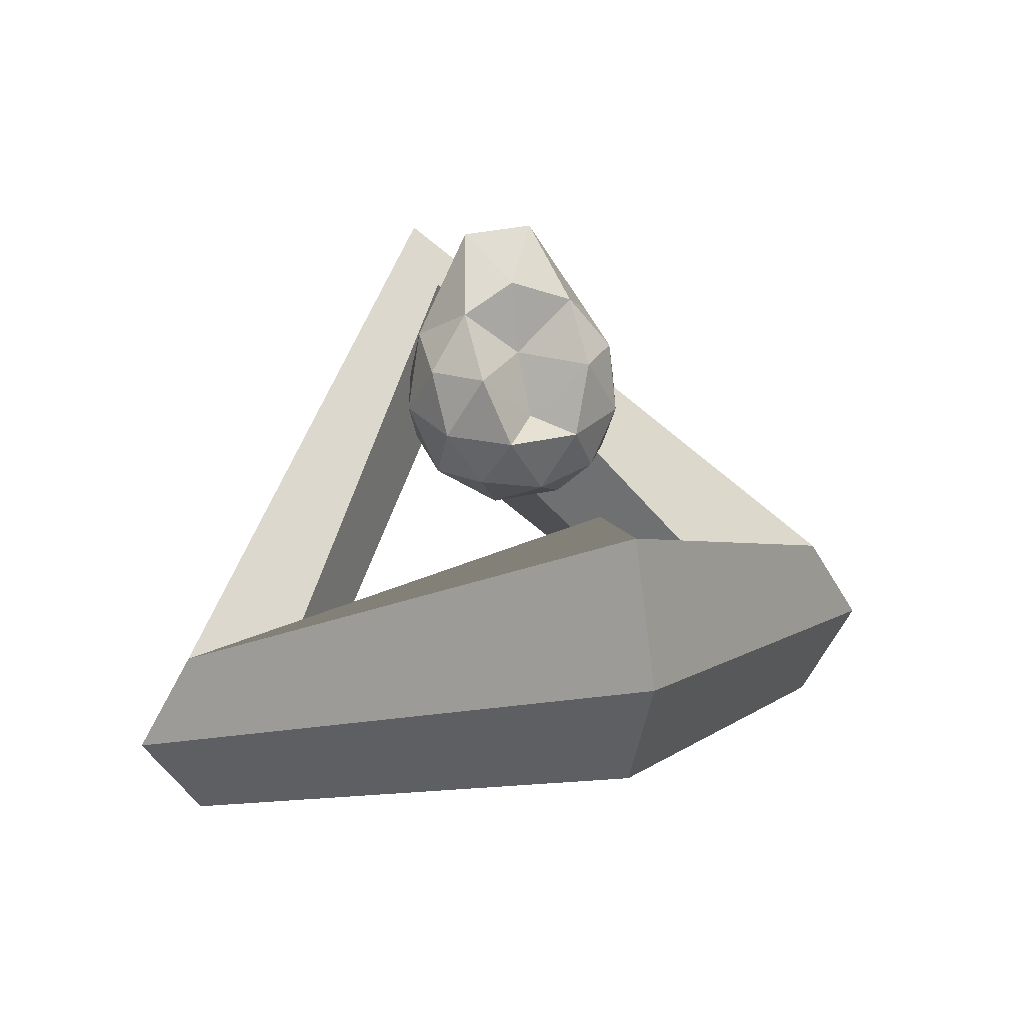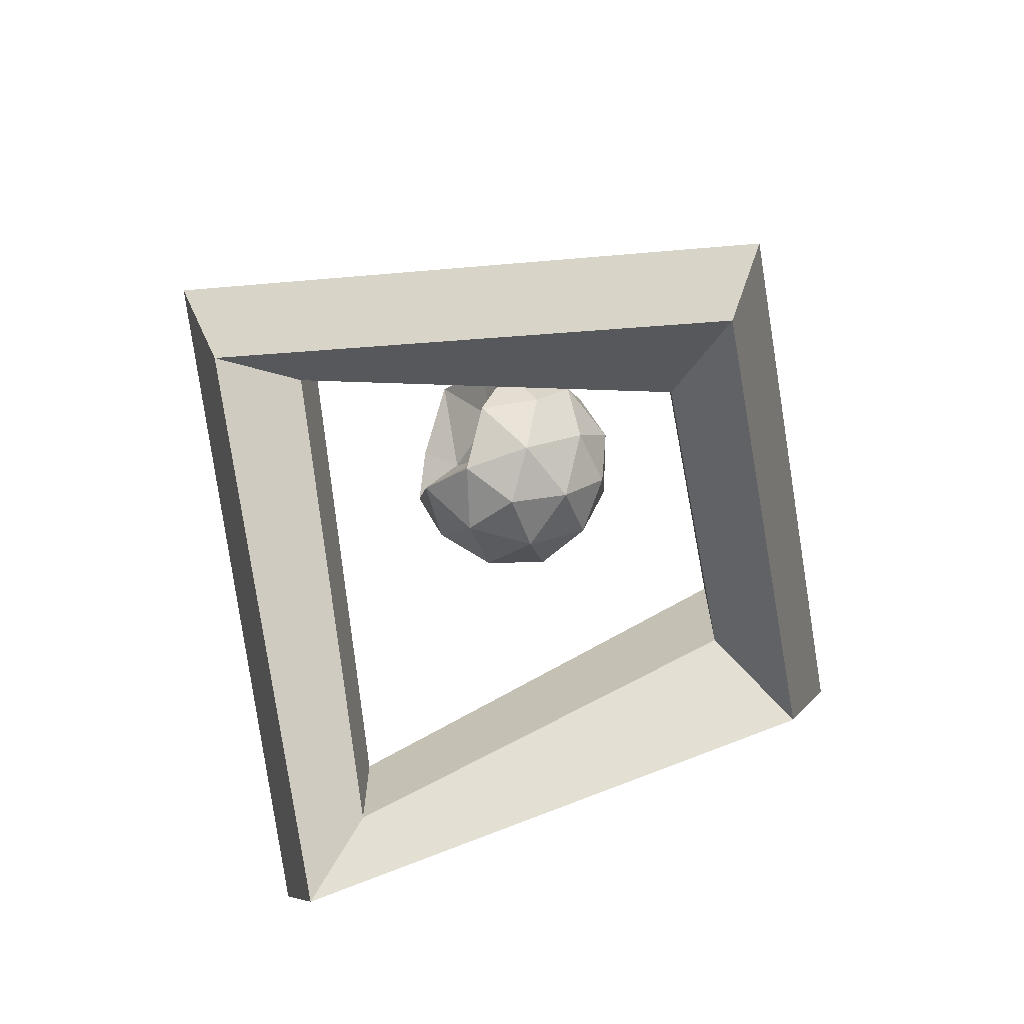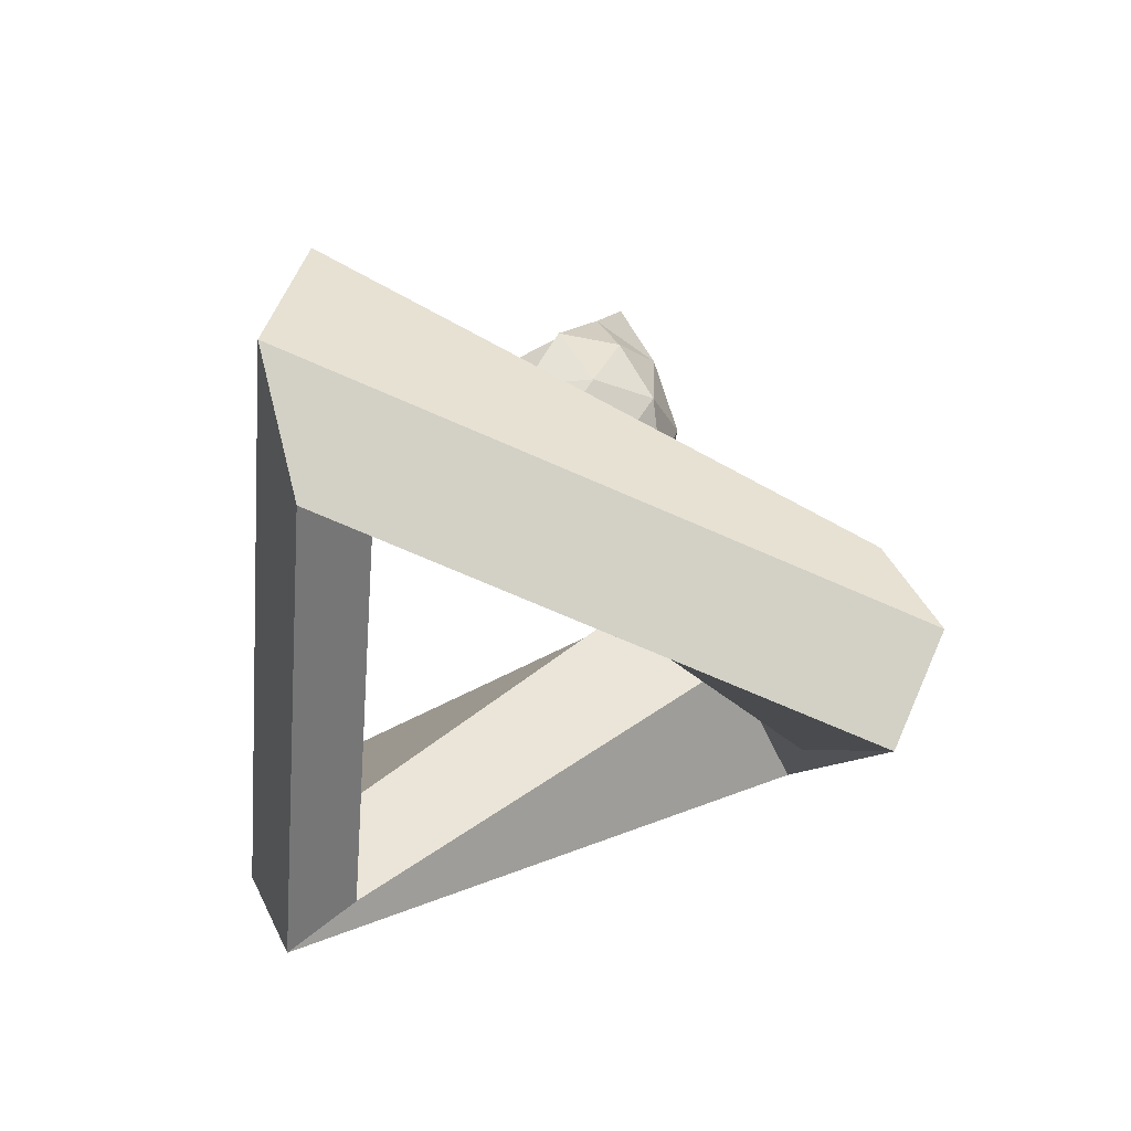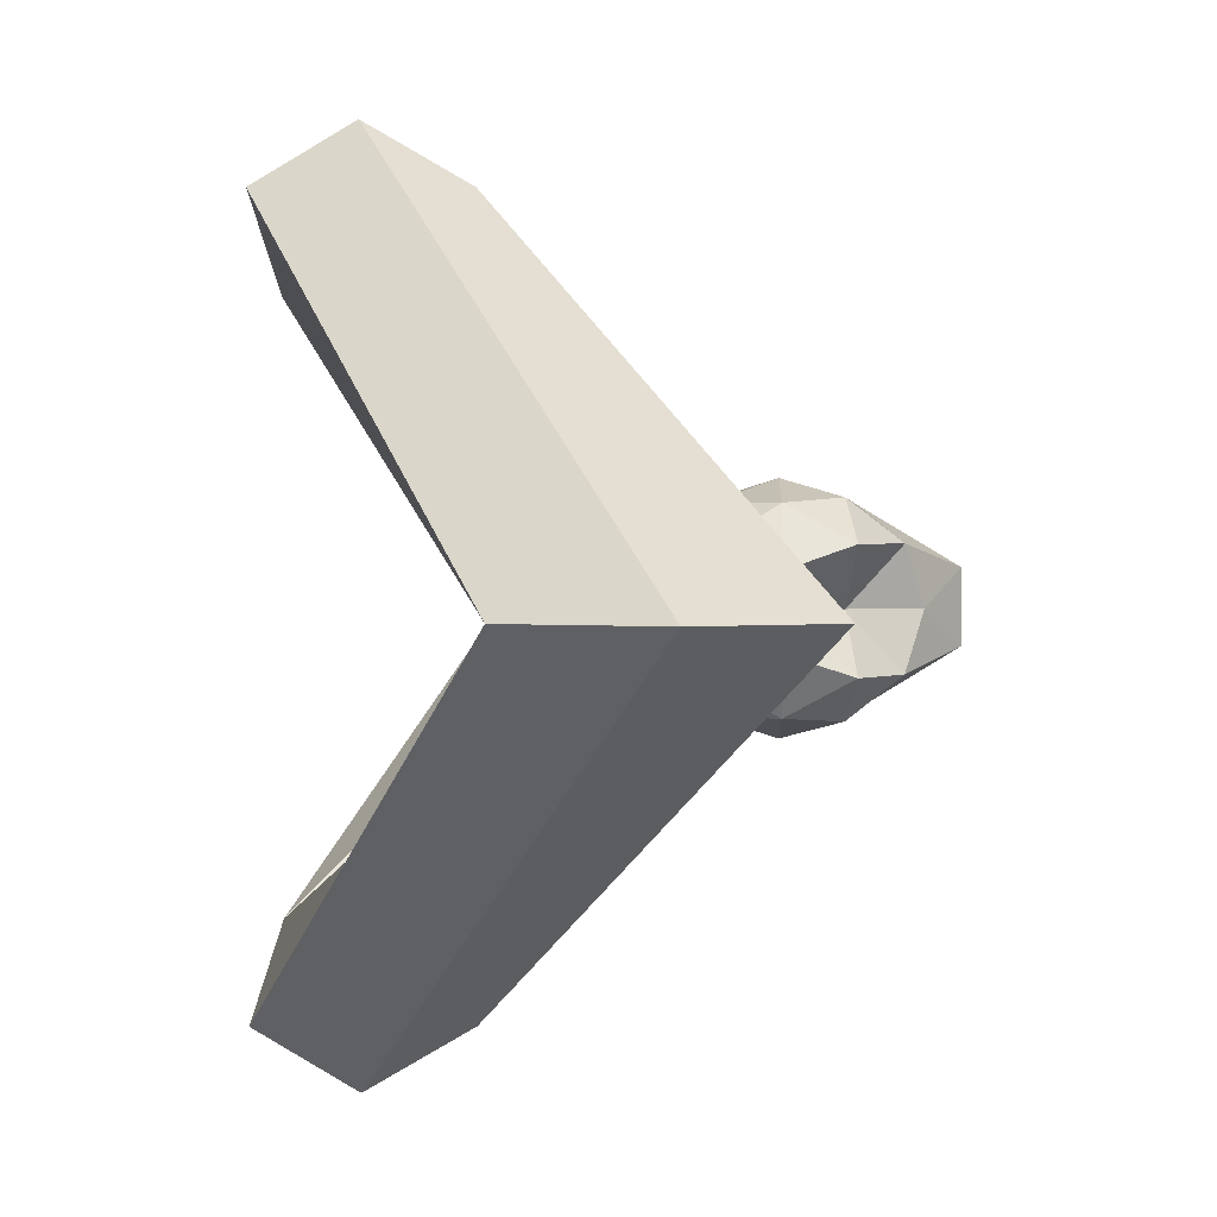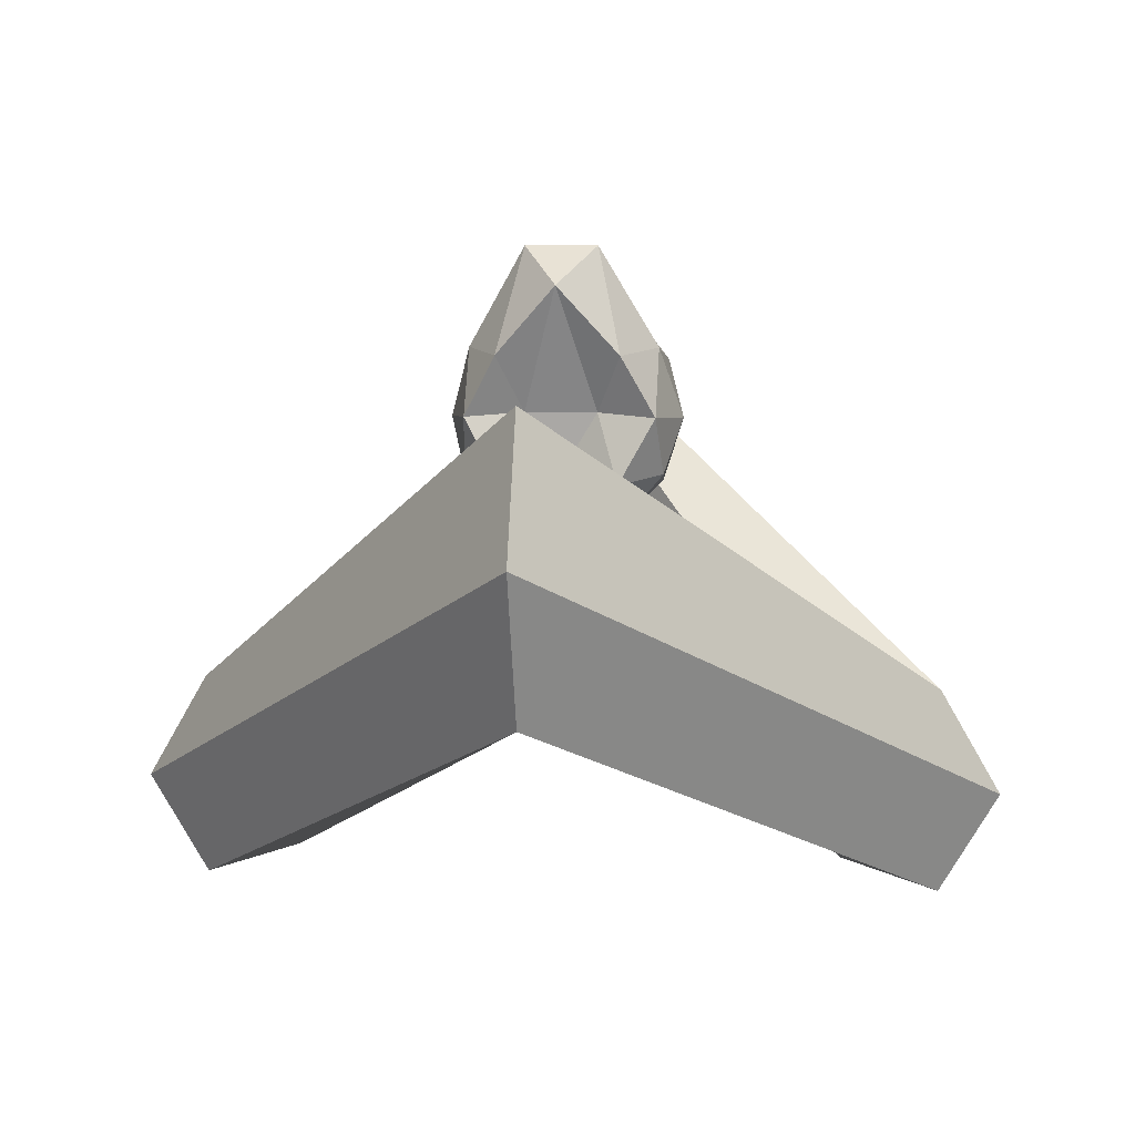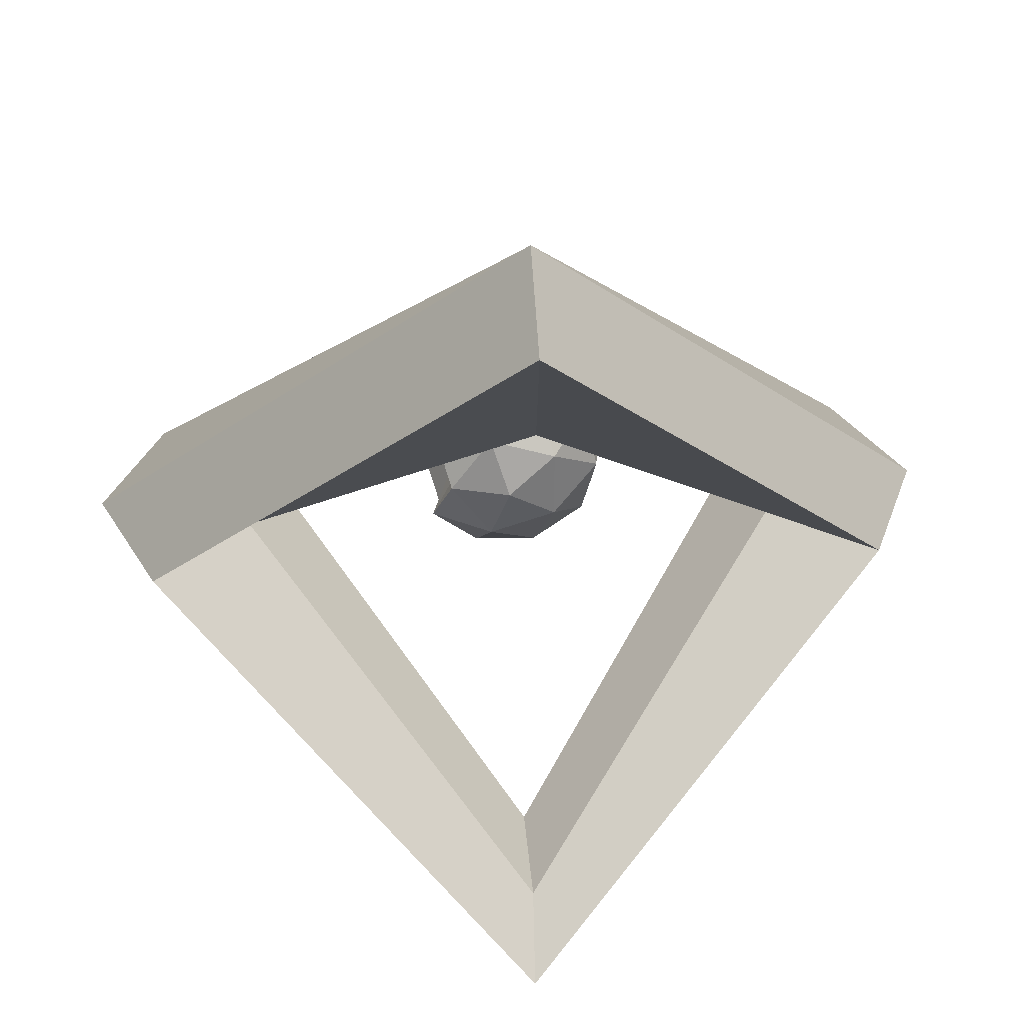
<metadata>
{"format":"obj","ext":"obj","renderer":"f3d","projection":"perspective","resolution":1024,"background":"white","views":[{"elev":31.1,"azim":71.7,"up":"+Y"},{"elev":-69.8,"azim":-33.8,"up":"+Y"},{"elev":-29.4,"azim":130.1,"up":"+Y"},{"elev":1.8,"azim":89.3,"up":"+Z"},{"elev":6.9,"azim":-83.2,"up":"+Y"},{"elev":33.8,"azim":-4.3,"up":"+Z"}]}
</metadata>
<code>
o Icosphere
v 0 1.259 0
v -0.2424 1.067 -0.1761
v 0.09259 1.045 -0.285
v 0.1807 0.8922 0
v 0.09259 1.045 0.285
v -0.2424 1.067 0.1761
v -0.09259 0.7269 -0.285
v 0.2424 0.7234 -0.1761
v 0.2424 0.7234 0.1761
v -0.09259 0.7269 0.285
v -0.1351 0.7375 0
v 0 0.5382 0
v 0.05443 1.202 -0.1675
v -0.1425 1.371 -0.1035
v -0.08807 1.085 -0.271
v -0.285 1.263 0
v -0.1425 1.371 0.1035
v 0.0572 1.049 0
v 0.2306 1.066 -0.1675
v 0.05443 1.202 0.1675
v 0.2306 1.066 0.1675
v -0.08807 1.085 0.271
v -0.154 0.9049 -0.1035
v -0.154 0.9049 0.1035
v 0 0.8832 -0.335
v -0.1969 0.8927 -0.271
v 0.3054 0.8746 -0.1035
v 0.1969 0.8775 -0.271
v 0.1969 0.8775 0.271
v 0.3054 0.8746 0.1035
v -0.1969 0.8927 0.271
v 0 0.8832 0.335
v -0.2306 0.7051 -0.1675
v 0.08807 0.6972 -0.271
v 0.285 0.6971 0
v 0.08807 0.6972 0.271
v -0.2306 0.7051 0.1675
v -0.05443 0.5883 -0.1675
v -0.1761 0.5898 0
v 0.1425 0.5883 -0.1035
v 0.1425 0.5883 0.1035
v -0.05443 0.5883 0.1675
f 1 13 14
f 2 16 14
f 1 18 13
f 1 20 18
f 1 17 20
f 2 23 16
f 3 25 15
f 4 27 19
f 5 29 21
f 6 31 22
f 2 26 23
f 3 28 25
f 4 30 27
f 5 32 29
f 6 24 31
f 7 38 33
f 8 40 34
f 9 41 35
f 10 42 36
f 11 39 37
f 39 12 42
f 39 42 37
f 37 42 10
f 42 12 41
f 42 41 36
f 36 41 9
f 41 12 40
f 41 40 35
f 35 40 8
f 40 12 38
f 40 38 34
f 34 38 7
f 38 12 39
f 38 39 33
f 33 39 11
f 24 11 37
f 24 37 31
f 31 37 10
f 32 10 36
f 32 36 29
f 29 36 9
f 30 9 35
f 30 35 27
f 27 35 8
f 28 8 34
f 28 34 25
f 25 34 7
f 26 7 33
f 26 33 23
f 23 33 11
f 31 10 32
f 31 32 22
f 22 32 5
f 29 9 30
f 29 30 21
f 21 30 4
f 27 8 28
f 27 28 19
f 19 28 3
f 25 7 26
f 25 26 15
f 15 26 2
f 23 11 24
f 23 24 16
f 16 24 6
f 17 6 22
f 17 22 20
f 20 22 5
f 20 5 21
f 20 21 18
f 18 21 4
f 18 4 19
f 18 19 13
f 13 19 3
f 16 6 17
f 16 17 14
f 14 17 1
f 13 3 15
f 13 15 14
f 14 15 2
o Torus
v 1.25 0.5859 0
v 1.077 0.9778 0
v 0.7977 0.887 0
v 0.7977 0.4389 0
v 1.077 0.1594 0
v 0 -0.1919 -1.25
v 0 0.1077 -1.077
v 0 -0.04493 -0.7977
v 0 -0.3893 -0.7977
v 0 -0.4801 -1.077
v -1.25 0.5859 -0
v -1.077 0.9778 -0
v -0.7977 0.887 -0
v -0.7977 0.4389 -0
v -1.077 0.1594 -0
v 0 -0.1919 1.25
v 0 0.1077 1.077
v 0 -0.04493 0.7977
v 0 -0.3893 0.7977
v 0 -0.4801 1.077
f 43 48 49 44
f 44 49 50 45
f 45 50 51 46
f 46 51 52 47
f 47 52 48 43
f 48 53 54 49
f 49 54 55 50
f 50 55 56 51
f 51 56 57 52
f 52 57 53 48
f 53 58 59 54
f 54 59 60 55
f 55 60 61 56
f 56 61 62 57
f 57 62 58 53
f 58 43 44 59
f 59 44 45 60
f 60 45 46 61
f 61 46 47 62
f 62 47 43 58

</code>
